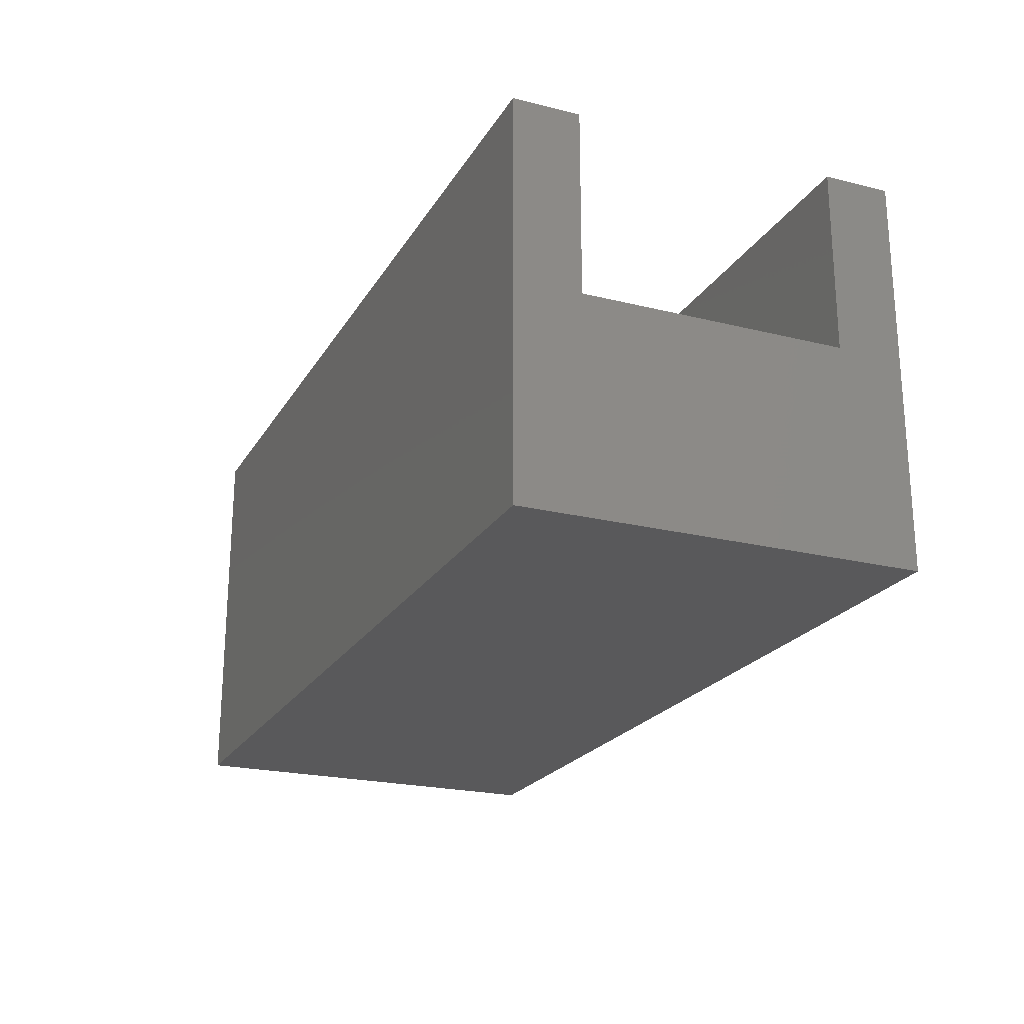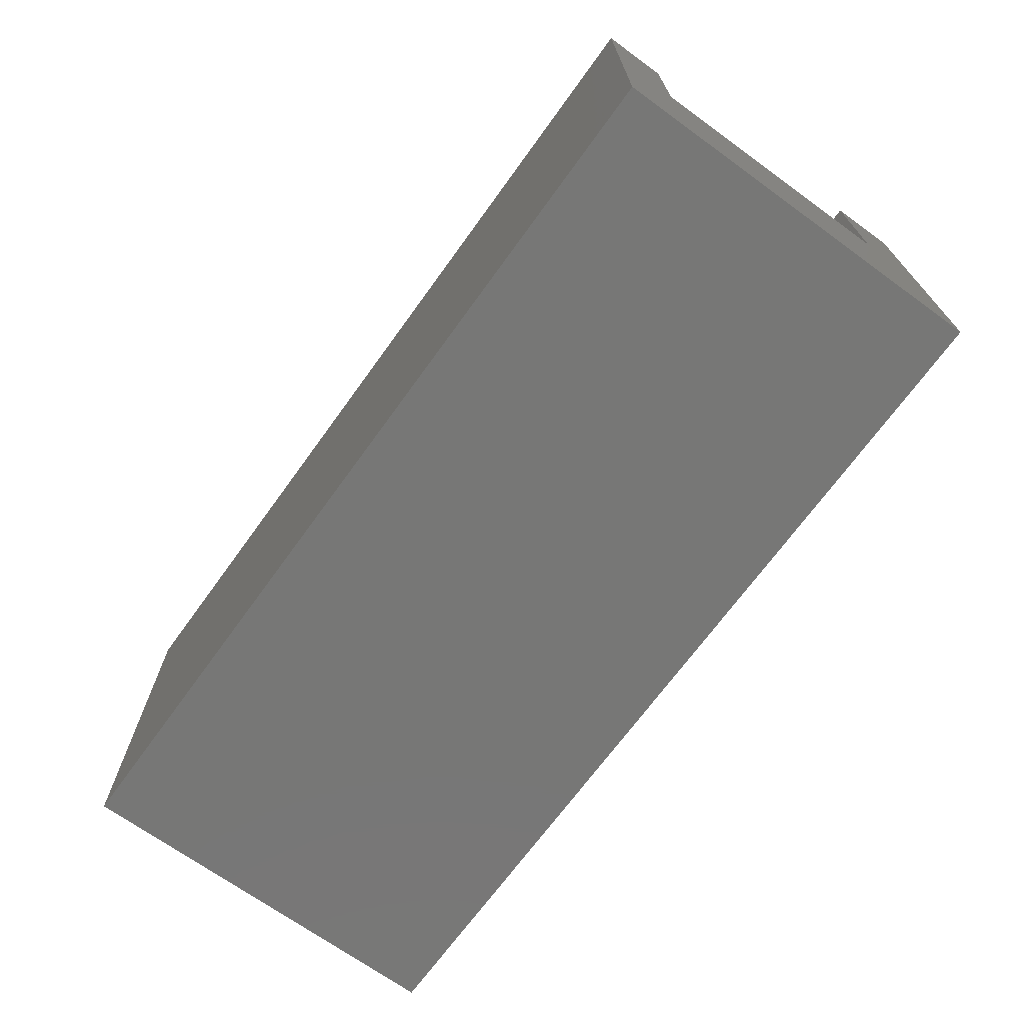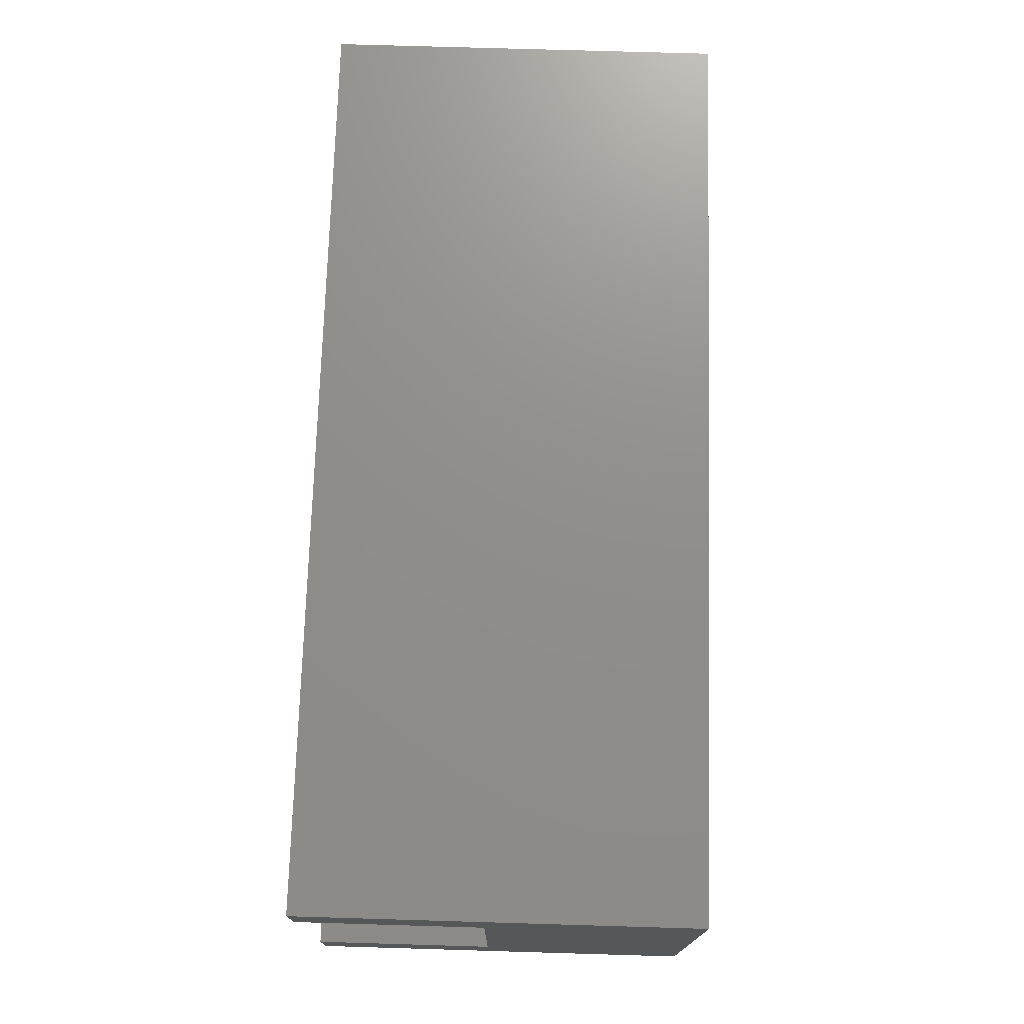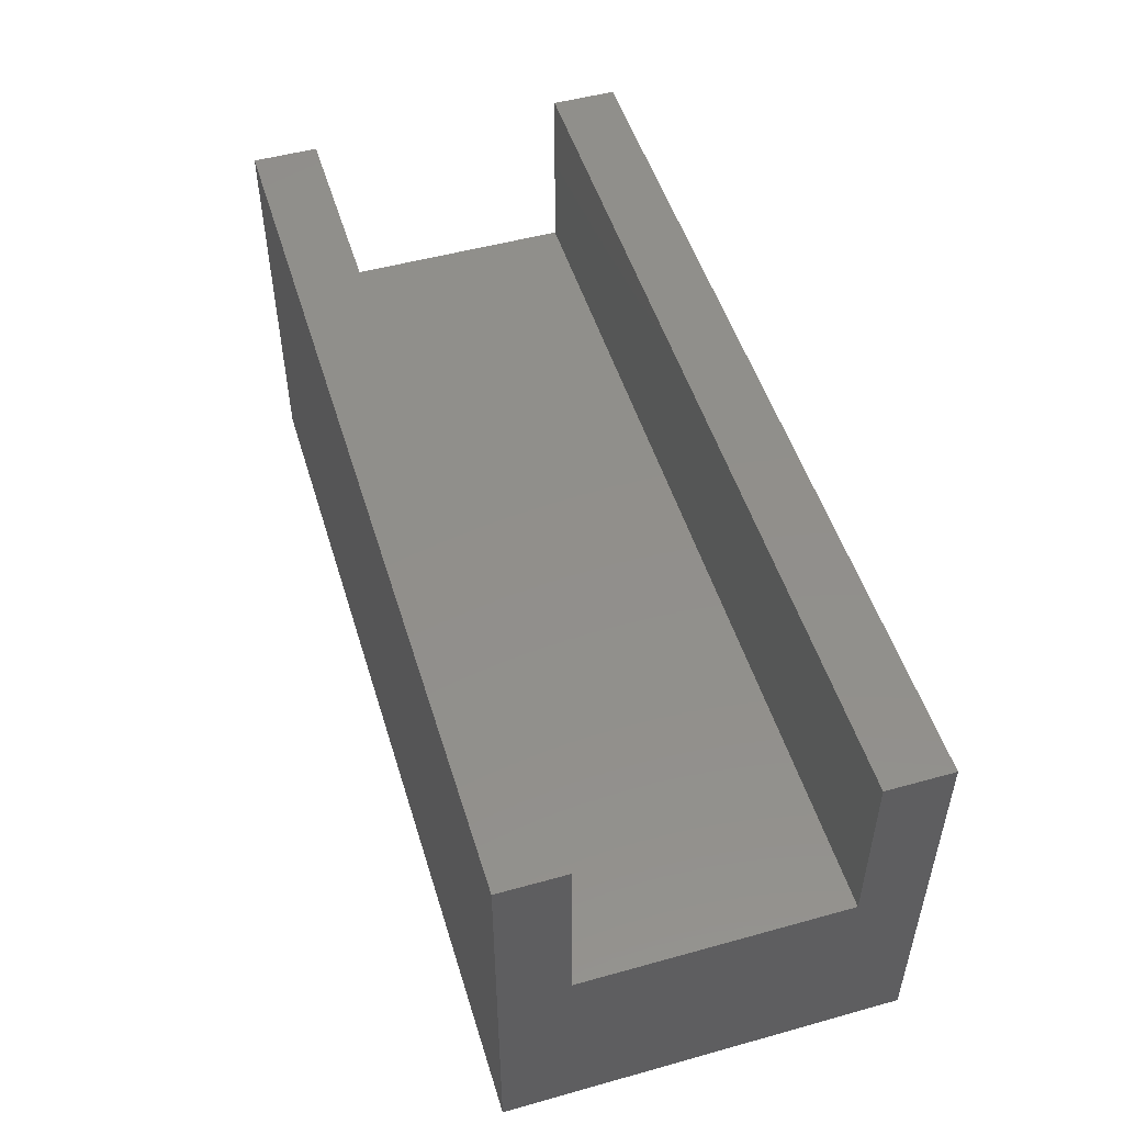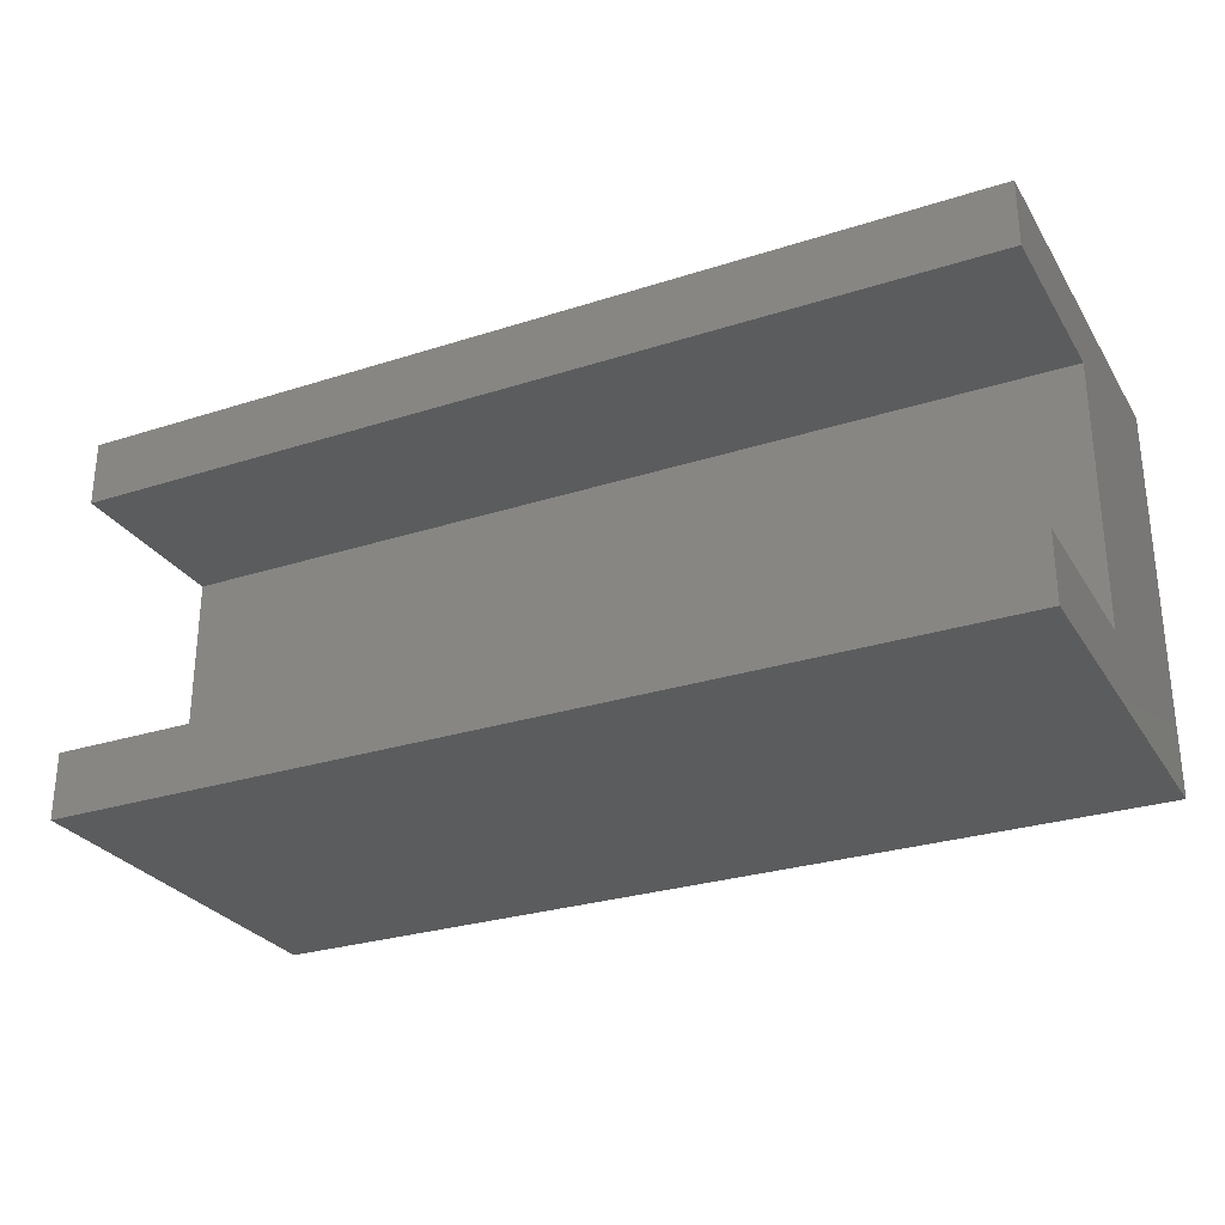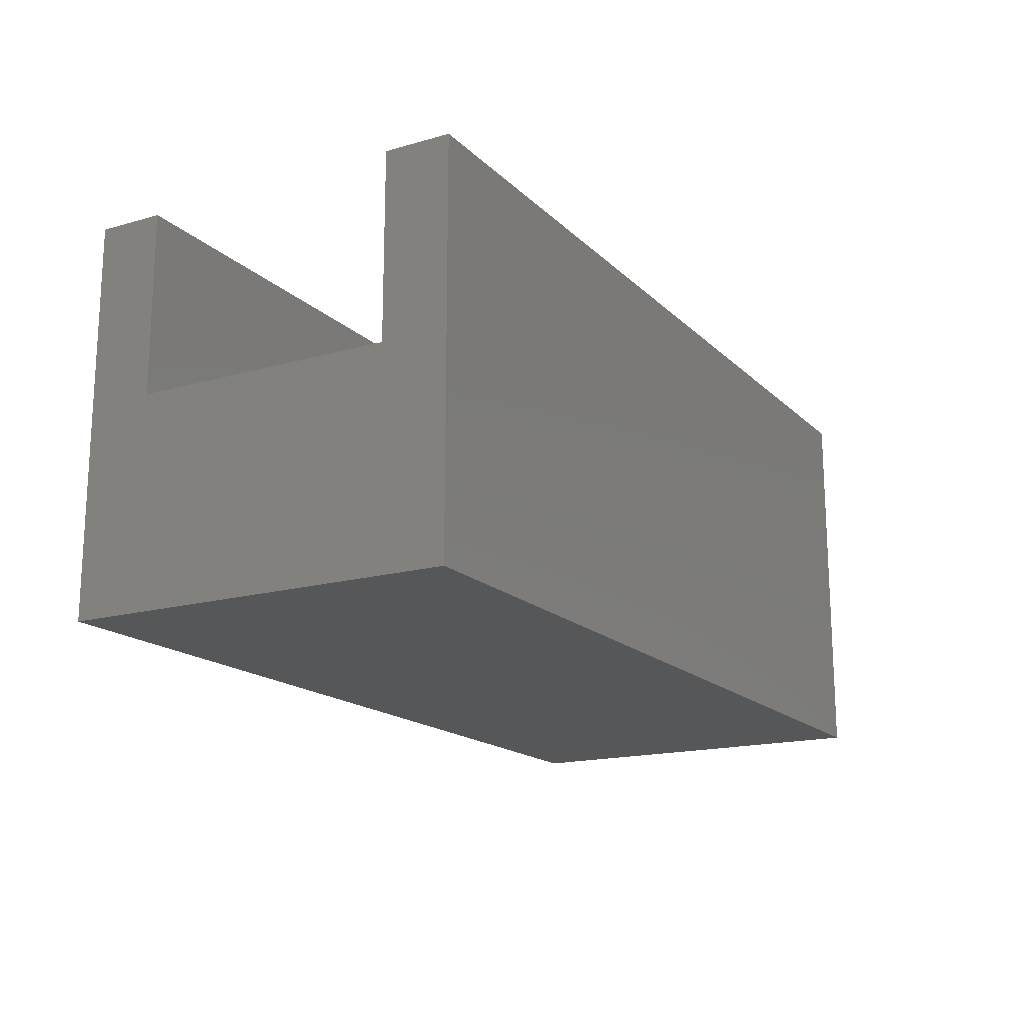
<metadata>
{"format":"stl","ext":"stl","renderer":"f3d","projection":"perspective","resolution":1024,"background":"white","views":[{"elev":-22.1,"azim":66.7,"up":"+Z"},{"elev":-69.6,"azim":54.1,"up":"+Z"},{"elev":73.1,"azim":91.7,"up":"+Y"},{"elev":50.6,"azim":73.1,"up":"+Z"},{"elev":-28.2,"azim":25.9,"up":"+Y"},{"elev":-16.9,"azim":119.6,"up":"+Z"}]}
</metadata>
<code>
# stl→obj: 16 verts, 28 faces
v 70 5 30
v 70 0 30
v 70 5 16
v 70 25 16
v 70 30 30
v 70 25 30
v 70 30 0
v 70 0 0
v 0 25 16
v 0 5 16
v 0 0 0
v 0 30 0
v 0 30 30
v 0 0 30
v 0 5 30
v 0 25 30
f 1 2 3
f 4 5 6
f 5 4 7
f 3 7 4
f 3 8 7
f 8 3 2
f 9 3 4
f 3 9 10
f 11 7 8
f 7 11 12
f 12 9 13
f 12 10 9
f 11 10 12
f 14 10 11
f 10 14 15
f 13 9 16
f 7 13 5
f 13 7 12
f 11 2 14
f 2 11 8
f 15 2 1
f 2 15 14
f 3 15 1
f 15 3 10
f 13 6 5
f 6 13 16
f 9 6 16
f 6 9 4

</code>
